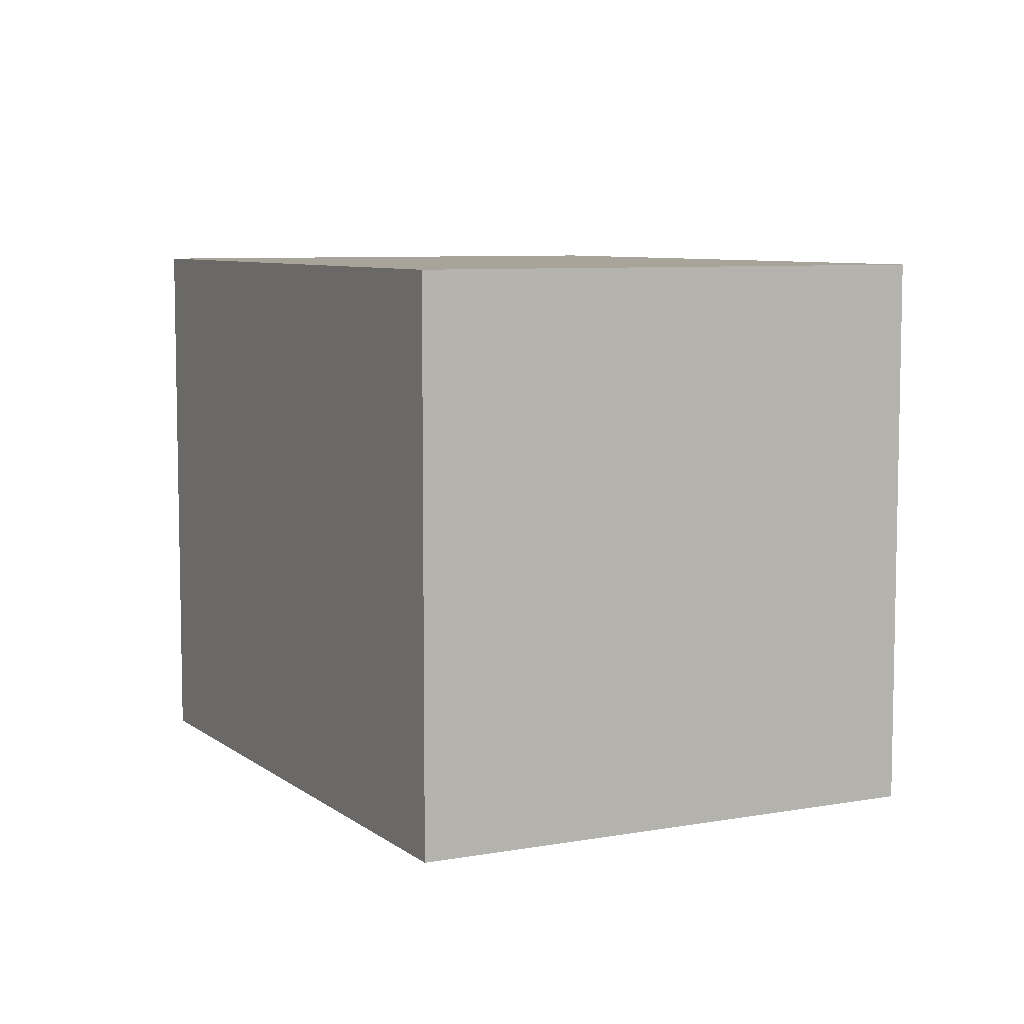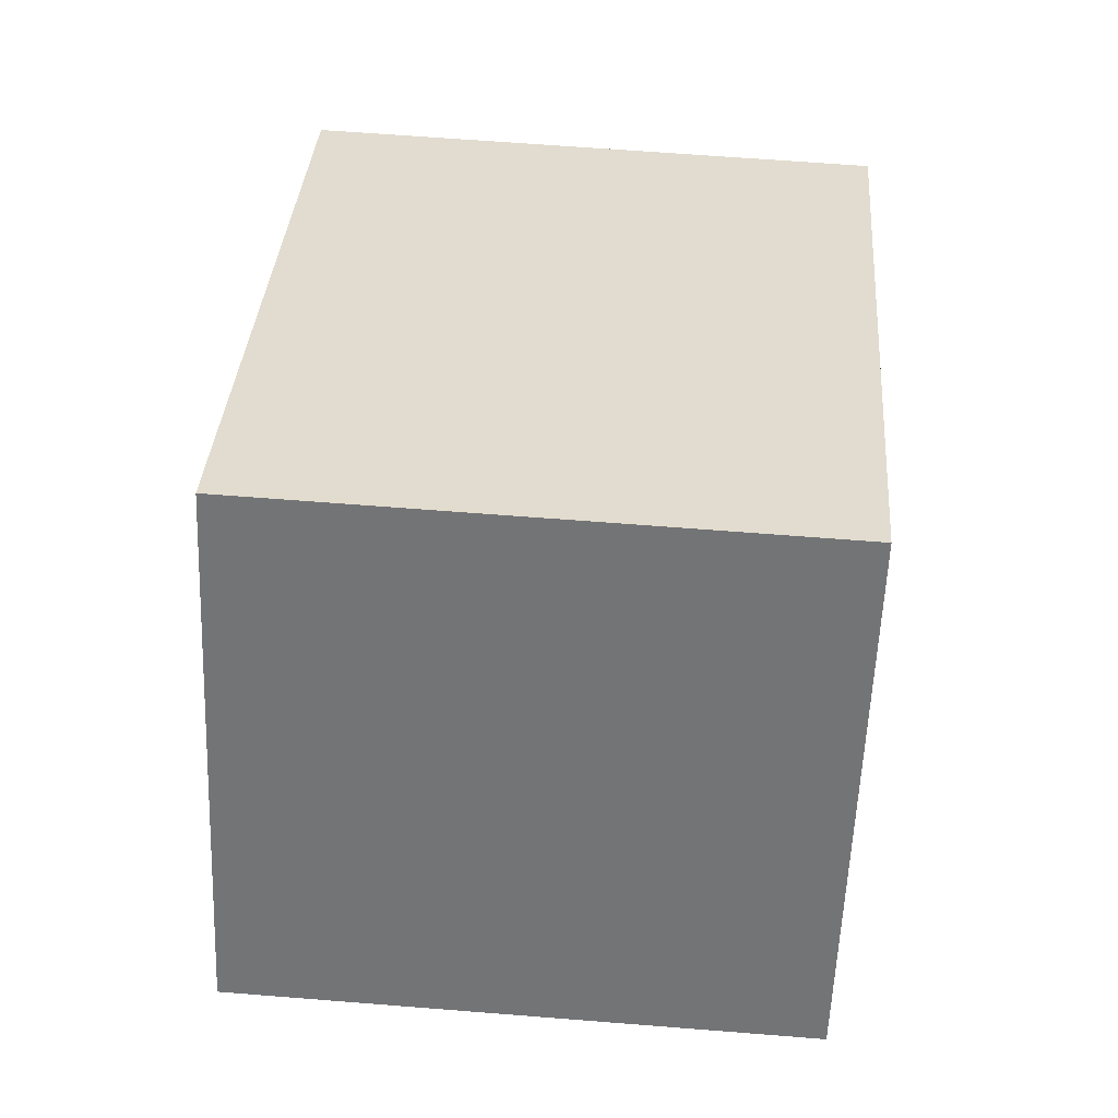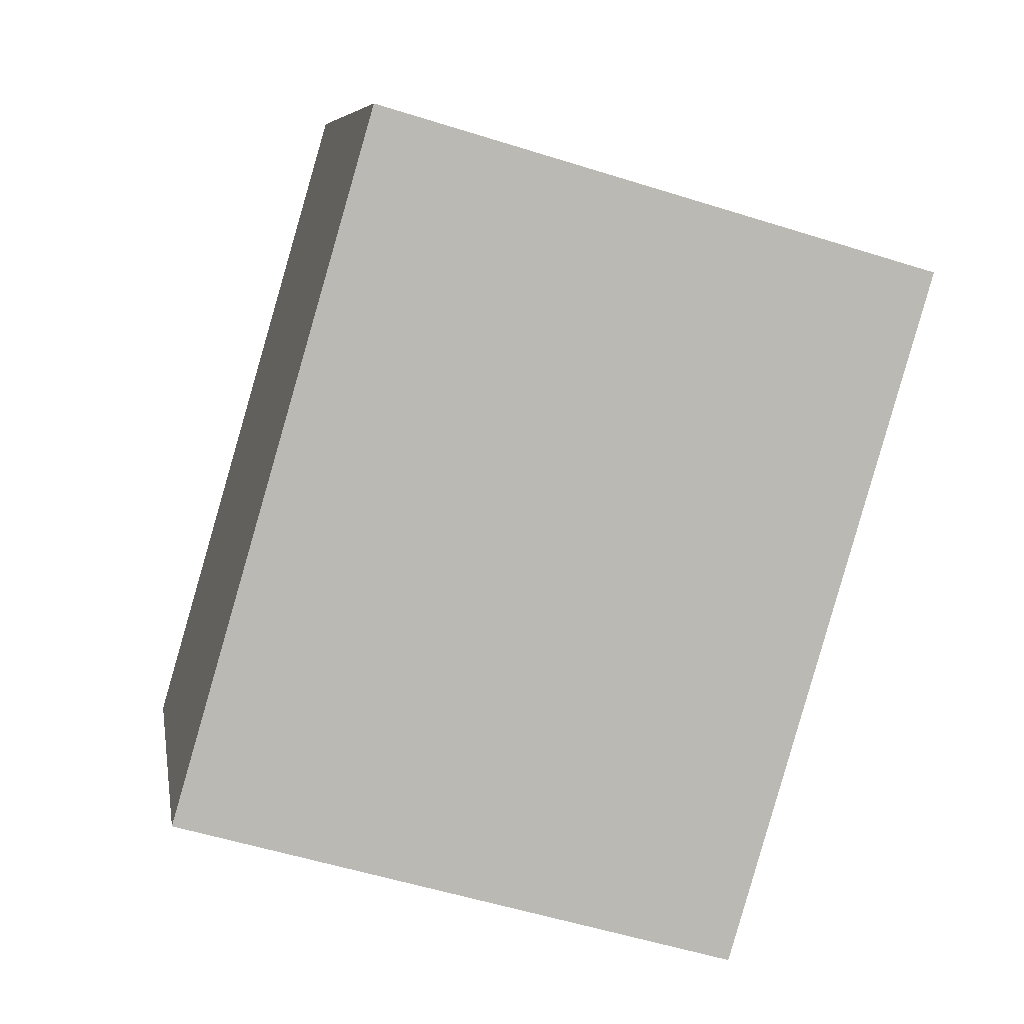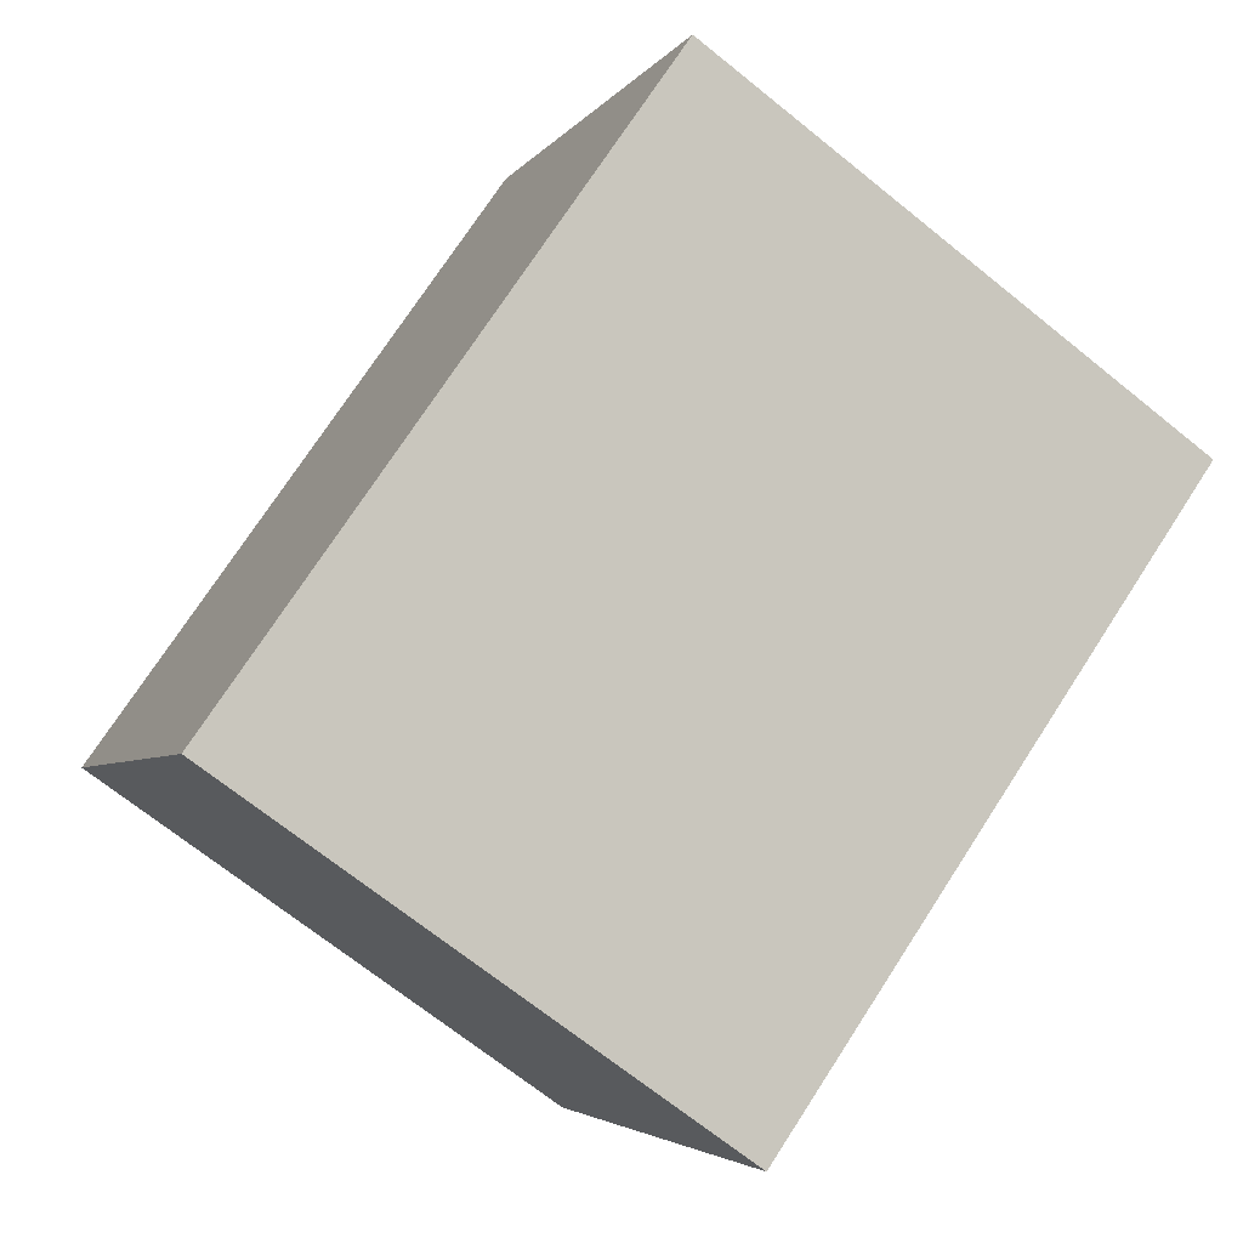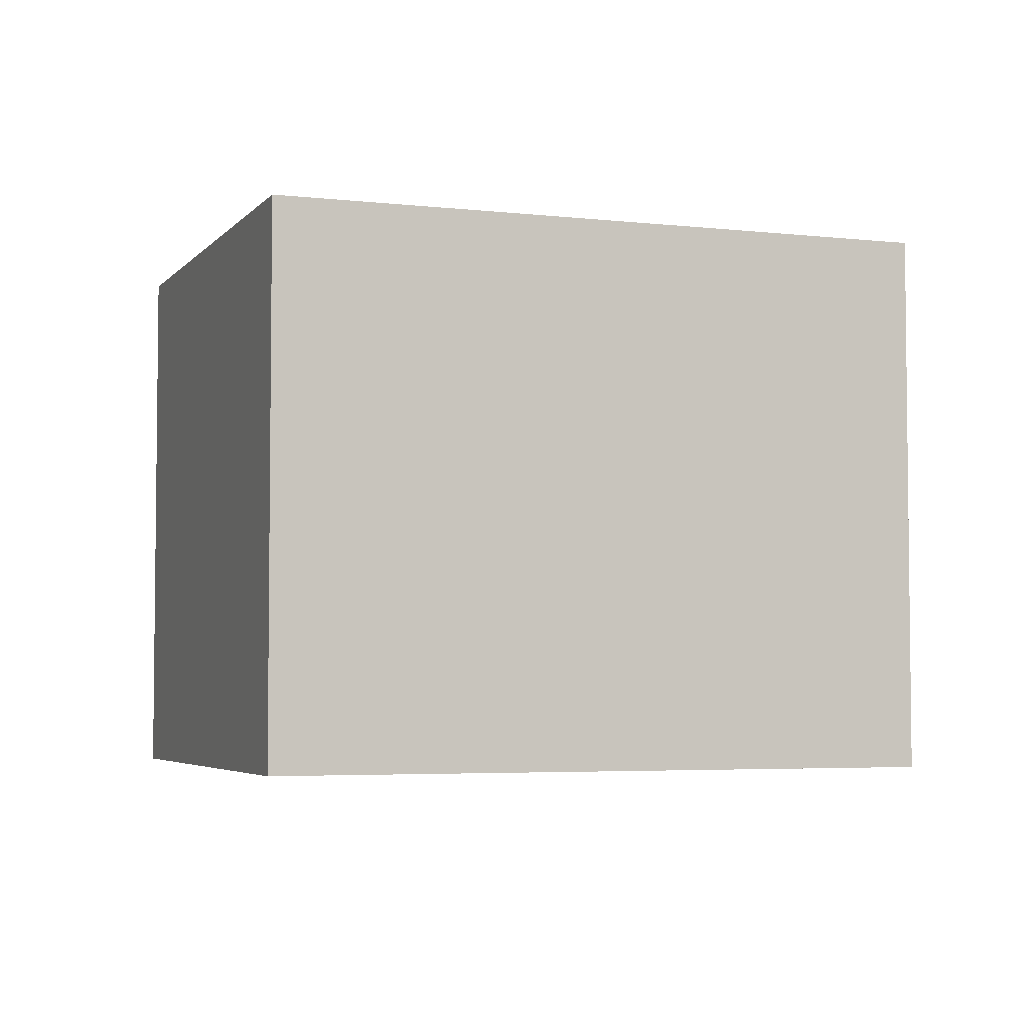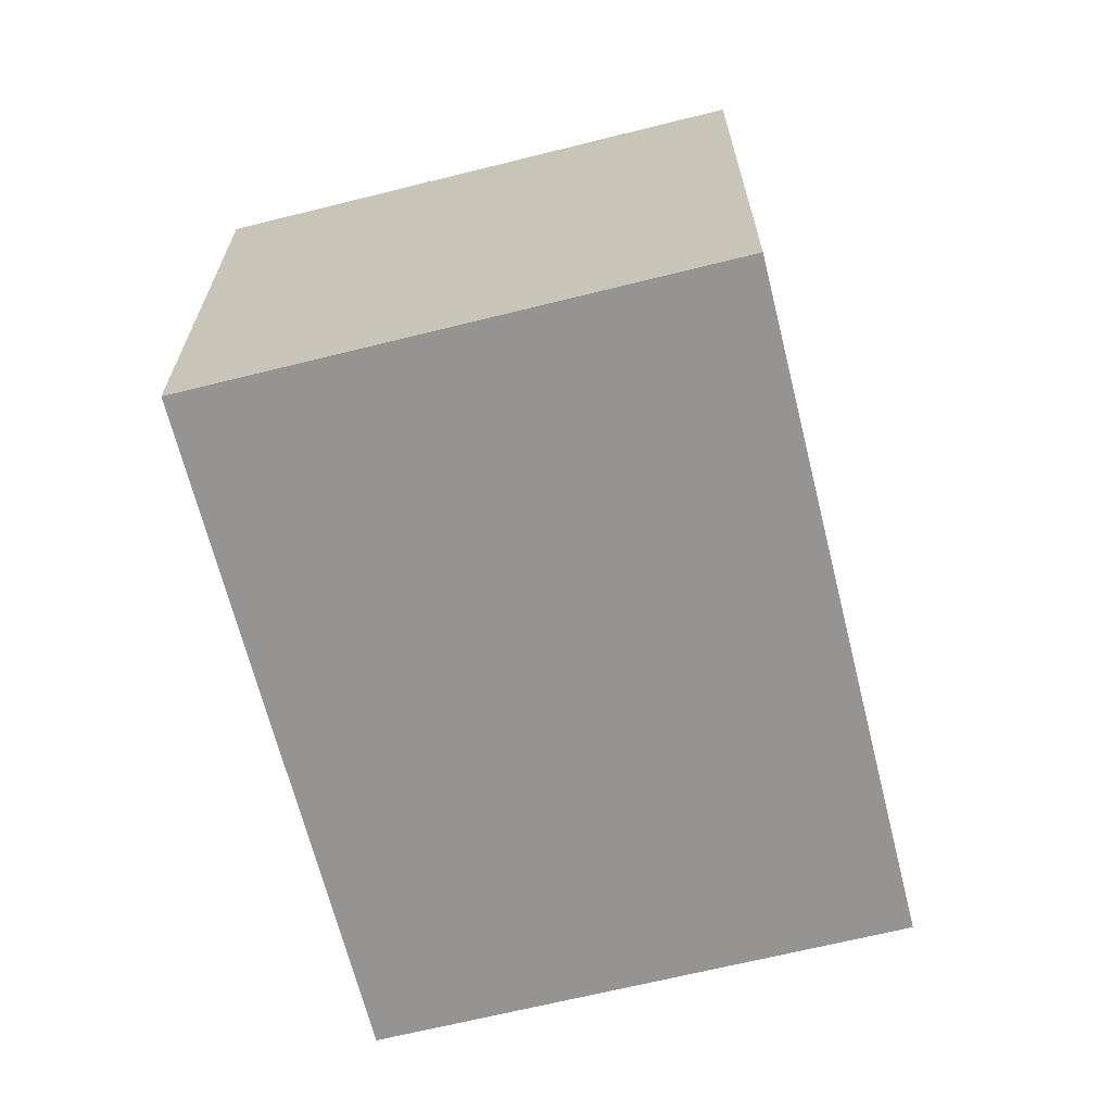
<metadata>
{"format":"obj","ext":"obj","renderer":"f3d","projection":"perspective","resolution":1024,"background":"white","views":[{"elev":7.3,"azim":92.1,"up":"+Y"},{"elev":63.2,"azim":-85.4,"up":"+Z"},{"elev":-54.5,"azim":-108.5,"up":"+Z"},{"elev":-70.1,"azim":-128.8,"up":"+Z"},{"elev":-4.3,"azim":-170.7,"up":"+Y"},{"elev":-67.2,"azim":133.6,"up":"+Y"}]}
</metadata>
<code>
v  2.631 2.429 -1.499
v  1.207 2.429 2.018
v  3.801 2.429 0.561
v  0 2.429 1.487e-16
v  1.164 2.429 2.042
v  1.164 -1.25e-16 2.042
v  3.801 -3.435e-17 0.561
v  1.207 -1.236e-16 2.018
v  2.631 9.179e-17 -1.499
v  0 0 0
g defaultobject
f 1 2 3
f 2 1 4
f 2 4 5
f 6 2 5
f 2 6 3
f 3 6 7
f 7 6 8
f 7 1 3
f 1 7 9
f 9 4 1
f 4 9 10
f 10 5 4
f 5 10 6
f 8 9 7
f 9 8 6
f 9 6 10

</code>
